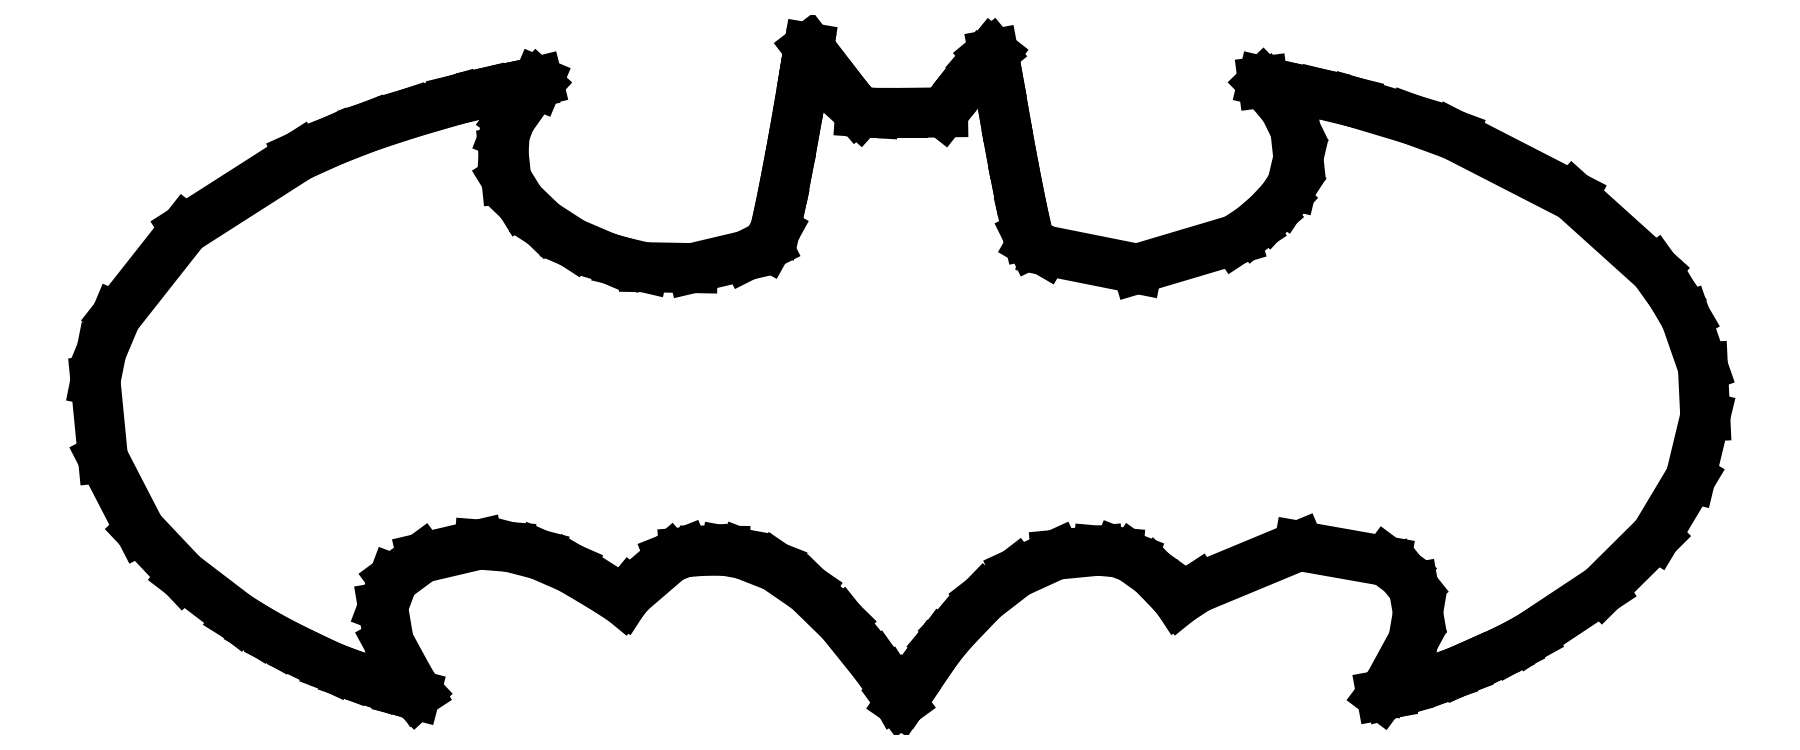
<metadata>
{"format":"dxf","ext":"dxf","renderer":"ezdxf+matplotlib","layout":"modelspace","background":"white","min_lineweight":24,"dpi":150}
</metadata>
<code>
0
SECTION
2
ENTITIES
0
LINE
8
0
10
1.008
20
0.03874
30
0
11
1.025
21
0.06369
31
0
0
LINE
8
0
10
1.025
20
0.06369
30
0
11
1.034
21
0.07677
31
0
0
LINE
8
0
10
1.034
20
0.07677
30
0
11
1.048
21
0.0931
31
0
0
LINE
8
0
10
1.048
20
0.0931
30
0
11
1.085
21
0.1317
31
0
0
LINE
8
0
10
1.085
20
0.1317
30
0
11
1.125
21
0.1626
31
0
0
LINE
8
0
10
1.125
20
0.1626
30
0
11
1.173
21
0.1847
31
0
0
LINE
8
0
10
1.173
20
0.1847
30
0
11
1.225
21
0.1896
31
0
0
LINE
8
0
10
1.225
20
0.1896
30
0
11
1.249
21
0.1874
31
0
0
LINE
8
0
10
1.249
20
0.1874
30
0
11
1.266
21
0.1809
31
0
0
LINE
8
0
10
1.266
20
0.1809
30
0
11
1.29
21
0.1631
31
0
0
LINE
8
0
10
1.29
20
0.1631
30
0
11
1.316
21
0.1368
31
0
0
LINE
8
0
10
1.316
20
0.1368
30
0
11
1.322
21
0.1291
31
0
0
LINE
8
0
10
1.322
20
0.1291
30
0
11
1.345
21
0.1442
31
0
0
LINE
8
0
10
1.345
20
0.1442
30
0
11
1.469
21
0.1954
31
0
0
LINE
8
0
10
1.469
20
0.1954
30
0
11
1.574
21
0.1768
31
0
0
LINE
8
0
10
1.574
20
0.1768
30
0
11
1.594
21
0.1621
31
0
0
LINE
8
0
10
1.594
20
0.1621
30
0
11
1.608
21
0.1445
31
0
0
LINE
8
0
10
1.608
20
0.1445
30
0
11
1.613
21
0.1143
31
0
0
LINE
8
0
10
1.613
20
0.1143
30
0
11
1.607
21
0.08024
31
0
0
LINE
8
0
10
1.607
20
0.08024
30
0
11
1.578
21
0.02675
31
0
0
LINE
8
0
10
1.578
20
0.02675
30
0
11
1.569
21
0.01416
31
0
0
LINE
8
0
10
1.569
20
0.01416
30
0
11
1.578
21
0.01584
31
0
0
LINE
8
0
10
1.578
20
0.01584
30
0
11
1.595
21
0.0204
31
0
0
LINE
8
0
10
1.595
20
0.0204
30
0
11
1.621
21
0.02875
31
0
0
LINE
8
0
10
1.621
20
0.02875
30
0
11
1.648
21
0.03787
31
0
0
LINE
8
0
10
1.648
20
0.03787
30
0
11
1.666
21
0.04465
31
0
0
LINE
8
0
10
1.666
20
0.04465
30
0
11
1.68
21
0.05084
31
0
0
LINE
8
0
10
1.68
20
0.05084
30
0
11
1.698
21
0.05887
31
0
0
LINE
8
0
10
1.698
20
0.05887
30
0
11
1.715
21
0.06684
31
0
0
LINE
8
0
10
1.715
20
0.06684
30
0
11
1.727
21
0.0727
31
0
0
LINE
8
0
10
1.727
20
0.0727
30
0
11
1.749
21
0.08491
31
0
0
LINE
8
0
10
1.749
20
0.08491
30
0
11
1.837
21
0.1427
31
0
0
LINE
8
0
10
1.837
20
0.1427
30
0
11
1.902
21
0.2075
31
0
0
LINE
8
0
10
1.902
20
0.2075
30
0
11
1.944
21
0.278
31
0
0
LINE
8
0
10
1.944
20
0.278
30
0
11
1.962
21
0.3526
31
0
0
LINE
8
0
10
1.962
20
0.3526
30
0
11
1.959
21
0.4127
31
0
0
LINE
8
0
10
1.959
20
0.4127
30
0
11
1.938
21
0.473
31
0
0
LINE
8
0
10
1.938
20
0.473
30
0
11
1.922
21
0.5012
31
0
0
LINE
8
0
10
1.922
20
0.5012
30
0
11
1.901
21
0.5309
31
0
0
LINE
8
0
10
1.901
20
0.5309
30
0
11
1.801
21
0.6202
31
0
0
LINE
8
0
10
1.801
20
0.6202
30
0
11
1.656
21
0.6946
31
0
0
LINE
8
0
10
1.656
20
0.6946
30
0
11
1.605
21
0.7135
31
0
0
LINE
8
0
10
1.605
20
0.7135
30
0
11
1.535
21
0.7344
31
0
0
LINE
8
0
10
1.535
20
0.7344
30
0
11
1.496
21
0.7441
31
0
0
LINE
8
0
10
1.496
20
0.7441
30
0
11
1.447
21
0.7546
31
0
0
LINE
8
0
10
1.447
20
0.7546
30
0
11
1.425
21
0.7598
31
0
0
LINE
8
0
10
1.425
20
0.7598
30
0
11
1.425
21
0.758
31
0
0
LINE
8
0
10
1.425
20
0.758
30
0
11
1.431
21
0.7514
31
0
0
LINE
8
0
10
1.431
20
0.7514
30
0
11
1.451
21
0.7279
31
0
0
LINE
8
0
10
1.451
20
0.7279
30
0
11
1.464
21
0.7012
31
0
0
LINE
8
0
10
1.464
20
0.7012
30
0
11
1.468
21
0.6667
31
0
0
LINE
8
0
10
1.468
20
0.6667
30
0
11
1.46
21
0.6335
31
0
0
LINE
8
0
10
1.46
20
0.6335
30
0
11
1.449
21
0.6166
31
0
0
LINE
8
0
10
1.449
20
0.6166
30
0
11
1.432
21
0.5982
31
0
0
LINE
8
0
10
1.432
20
0.5982
30
0
11
1.412
21
0.5809
31
0
0
LINE
8
0
10
1.412
20
0.5809
30
0
11
1.391
21
0.5675
31
0
0
LINE
8
0
10
1.391
20
0.5675
30
0
11
1.272
21
0.532
31
0
0
LINE
8
0
10
1.272
20
0.532
30
0
11
1.16
21
0.5545
31
0
0
LINE
8
0
10
1.16
20
0.5545
30
0
11
1.144
21
0.5633
31
0
0
LINE
8
0
10
1.144
20
0.5633
30
0
11
1.139
21
0.5734
31
0
0
LINE
8
0
10
1.139
20
0.5734
30
0
11
1.134
21
0.5957
31
0
0
LINE
8
0
10
1.134
20
0.5957
30
0
11
1.127
21
0.6323
31
0
0
LINE
8
0
10
1.127
20
0.6323
30
0
11
1.118
21
0.676
31
0
0
LINE
8
0
10
1.118
20
0.676
30
0
11
1.111
21
0.7197
31
0
0
LINE
8
0
10
1.111
20
0.7197
30
0
11
1.102
21
0.7656
31
0
0
LINE
8
0
10
1.102
20
0.7656
30
0
11
1.097
21
0.7928
31
0
0
LINE
8
0
10
1.097
20
0.7928
30
0
11
1.096
21
0.7942
31
0
0
LINE
8
0
10
1.096
20
0.7942
30
0
11
1.091
21
0.7902
31
0
0
LINE
8
0
10
1.091
20
0.7902
30
0
11
1.082
21
0.7795
31
0
0
LINE
8
0
10
1.082
20
0.7795
30
0
11
1.066
21
0.7601
31
0
0
LINE
8
0
10
1.066
20
0.7601
30
0
11
1.036
21
0.722
31
0
0
LINE
8
0
10
1.036
20
0.722
30
0
11
0.9874
21
0.7214
31
0
0
LINE
8
0
10
0.9874
20
0.7214
30
0
11
0.9519
21
0.7215
31
0
0
LINE
8
0
10
0.9519
20
0.7215
30
0
11
0.9354
21
0.7225
31
0
0
LINE
8
0
10
0.9354
20
0.7225
30
0
11
0.9314
21
0.7262
31
0
0
LINE
8
0
10
0.9314
20
0.7262
30
0
11
0.9237
21
0.7352
31
0
0
LINE
8
0
10
0.9237
20
0.7352
30
0
11
0.9111
21
0.751
31
0
0
LINE
8
0
10
0.9111
20
0.751
30
0
11
0.8925
21
0.7753
31
0
0
LINE
8
0
10
0.8925
20
0.7753
30
0
11
0.8731
21
0.8006
31
0
0
LINE
8
0
10
0.8731
20
0.8006
30
0
11
0.8718
21
0.7928
31
0
0
LINE
8
0
10
0.8718
20
0.7928
30
0
11
0.8691
21
0.7767
31
0
0
LINE
8
0
10
0.8691
20
0.7767
30
0
11
0.8645
21
0.7489
31
0
0
LINE
8
0
10
0.8645
20
0.7489
30
0
11
0.8556
21
0.6976
31
0
0
LINE
8
0
10
0.8556
20
0.6976
30
0
11
0.8462
21
0.647
31
0
0
LINE
8
0
10
0.8462
20
0.647
30
0
11
0.8378
21
0.6047
31
0
0
LINE
8
0
10
0.8378
20
0.6047
30
0
11
0.8318
21
0.5782
31
0
0
LINE
8
0
10
0.8318
20
0.5782
30
0
11
0.8223
21
0.561
31
0
0
LINE
8
0
10
0.8223
20
0.561
30
0
11
0.7968
21
0.5482
31
0
0
LINE
8
0
10
0.7968
20
0.5482
30
0
11
0.7319
21
0.5329
31
0
0
LINE
8
0
10
0.7319
20
0.5329
30
0
11
0.6733
21
0.534
31
0
0
LINE
8
0
10
0.6733
20
0.534
30
0
11
0.6452
21
0.5406
31
0
0
LINE
8
0
10
0.6452
20
0.5406
30
0
11
0.627
21
0.546
31
0
0
LINE
8
0
10
0.627
20
0.546
30
0
11
0.5859
21
0.5636
31
0
0
LINE
8
0
10
0.5859
20
0.5636
30
0
11
0.5506
21
0.5864
31
0
0
LINE
8
0
10
0.5506
20
0.5864
30
0
11
0.5232
21
0.6128
31
0
0
LINE
8
0
10
0.5232
20
0.6128
30
0
11
0.5056
21
0.6413
31
0
0
LINE
8
0
10
0.5056
20
0.6413
30
0
11
0.5023
21
0.6729
31
0
0
LINE
8
0
10
0.5023
20
0.6729
30
0
11
0.5036
21
0.6955
31
0
0
LINE
8
0
10
0.5036
20
0.6955
30
0
11
0.5109
21
0.7141
31
0
0
LINE
8
0
10
0.5109
20
0.7141
30
0
11
0.5339
21
0.7466
31
0
0
LINE
8
0
10
0.5339
20
0.7466
30
0
11
0.5428
21
0.7564
31
0
0
LINE
8
0
10
0.5428
20
0.7564
30
0
11
0.5441
21
0.7595
31
0
0
LINE
8
0
10
0.5441
20
0.7595
30
0
11
0.5356
21
0.7574
31
0
0
LINE
8
0
10
0.5356
20
0.7574
30
0
11
0.5211
21
0.7544
31
0
0
LINE
8
0
10
0.5211
20
0.7544
30
0
11
0.4801
21
0.7458
31
0
0
LINE
8
0
10
0.4801
20
0.7458
30
0
11
0.4446
21
0.7373
31
0
0
LINE
8
0
10
0.4446
20
0.7373
30
0
11
0.3863
21
0.7203
31
0
0
LINE
8
0
10
0.3863
20
0.7203
30
0
11
0.3383
21
0.7044
31
0
0
LINE
8
0
10
0.3383
20
0.7044
30
0
11
0.2958
21
0.6878
31
0
0
LINE
8
0
10
0.2958
20
0.6878
30
0
11
0.254
21
0.6689
31
0
0
LINE
8
0
10
0.254
20
0.6689
30
0
11
0.1153
21
0.5803
31
0
0
LINE
8
0
10
0.1153
20
0.5803
30
0
11
0.03163
21
0.4742
31
0
0
LINE
8
0
10
0.03163
20
0.4742
30
0
11
0.01378
21
0.4317
31
0
0
LINE
8
0
10
0.01378
20
0.4317
30
0
11
0.006619
21
0.3959
31
0
0
LINE
8
0
10
0.006619
20
0.3959
30
0
11
0.01573
21
0.3021
31
0
0
LINE
8
0
10
0.01573
20
0.3021
30
0
11
0.06087
21
0.2147
31
0
0
LINE
8
0
10
0.06087
20
0.2147
30
0
11
0.1128
21
0.1597
31
0
0
LINE
8
0
10
0.1128
20
0.1597
30
0
11
0.1789
21
0.1093
31
0
0
LINE
8
0
10
0.1789
20
0.1093
30
0
11
0.2036
21
0.09386
31
0
0
LINE
8
0
10
0.2036
20
0.09386
30
0
11
0.2277
21
0.0803
31
0
0
LINE
8
0
10
0.2277
20
0.0803
30
0
11
0.256
21
0.06603
31
0
0
LINE
8
0
10
0.256
20
0.06603
30
0
11
0.2933
21
0.04845
31
0
0
LINE
8
0
10
0.2933
20
0.04845
30
0
11
0.3152
21
0.04004
31
0
0
LINE
8
0
10
0.3152
20
0.04004
30
0
11
0.3479
21
0.02886
31
0
0
LINE
8
0
10
0.3479
20
0.02886
30
0
11
0.3787
21
0.01904
31
0
0
LINE
8
0
10
0.3787
20
0.01904
30
0
11
0.3951
21
0.01481
31
0
0
LINE
8
0
10
0.3951
20
0.01481
30
0
11
0.3976
21
0.0172
31
0
0
LINE
8
0
10
0.3976
20
0.0172
30
0
11
0.3896
21
0.02946
31
0
0
LINE
8
0
10
0.3896
20
0.02946
30
0
11
0.3631
21
0.07812
31
0
0
LINE
8
0
10
0.3631
20
0.07812
30
0
11
0.3558
21
0.1212
31
0
0
LINE
8
0
10
0.3558
20
0.1212
30
0
11
0.3685
21
0.1551
31
0
0
LINE
8
0
10
0.3685
20
0.1551
30
0
11
0.4033
21
0.1807
31
0
0
LINE
8
0
10
0.4033
20
0.1807
30
0
11
0.4728
21
0.197
31
0
0
LINE
8
0
10
0.4728
20
0.197
30
0
11
0.5095
21
0.1941
31
0
0
LINE
8
0
10
0.5095
20
0.1941
30
0
11
0.5456
21
0.1848
31
0
0
LINE
8
0
10
0.5456
20
0.1848
30
0
11
0.5833
21
0.1683
31
0
0
LINE
8
0
10
0.5833
20
0.1683
30
0
11
0.6243
21
0.1442
31
0
0
LINE
8
0
10
0.6243
20
0.1442
30
0
11
0.6477
21
0.129
31
0
0
LINE
8
0
10
0.6477
20
0.129
30
0
11
0.656
21
0.1391
31
0
0
LINE
8
0
10
0.656
20
0.1391
30
0
11
0.7045
21
0.1807
31
0
0
LINE
8
0
10
0.7045
20
0.1807
30
0
11
0.7218
21
0.1876
31
0
0
LINE
8
0
10
0.7218
20
0.1876
30
0
11
0.7466
21
0.1896
31
0
0
LINE
8
0
10
0.7466
20
0.1896
30
0
11
0.7716
21
0.1895
31
0
0
LINE
8
0
10
0.7716
20
0.1895
30
0
11
0.7927
21
0.1857
31
0
0
LINE
8
0
10
0.7927
20
0.1857
30
0
11
0.8323
21
0.1701
31
0
0
LINE
8
0
10
0.8323
20
0.1701
30
0
11
0.872
21
0.1428
31
0
0
LINE
8
0
10
0.872
20
0.1428
30
0
11
0.9127
21
0.1031
31
0
0
LINE
8
0
10
0.9127
20
0.1031
30
0
11
0.9549
21
0.05051
31
0
0
LINE
8
0
10
0.9549
20
0.05051
30
0
11
0.9684
21
0.03152
31
0
0
LINE
8
0
10
0.9684
20
0.03152
30
0
11
0.9741
21
0.02257
31
0
0
LINE
8
0
10
0.9741
20
0.02257
30
0
11
0.9792
21
0.01351
31
0
0
LINE
8
0
10
0.9792
20
0.01351
30
0
11
0.985
21
0.00548
31
0
0
LINE
8
0
10
0.985
20
0.00548
30
0
11
0.9918
21
0.01525
31
0
0
LINE
8
0
10
0.9918
20
0.01525
30
0
11
1.008
21
0.03874
31
0
0
ENDSEC
0
EOF

</code>
